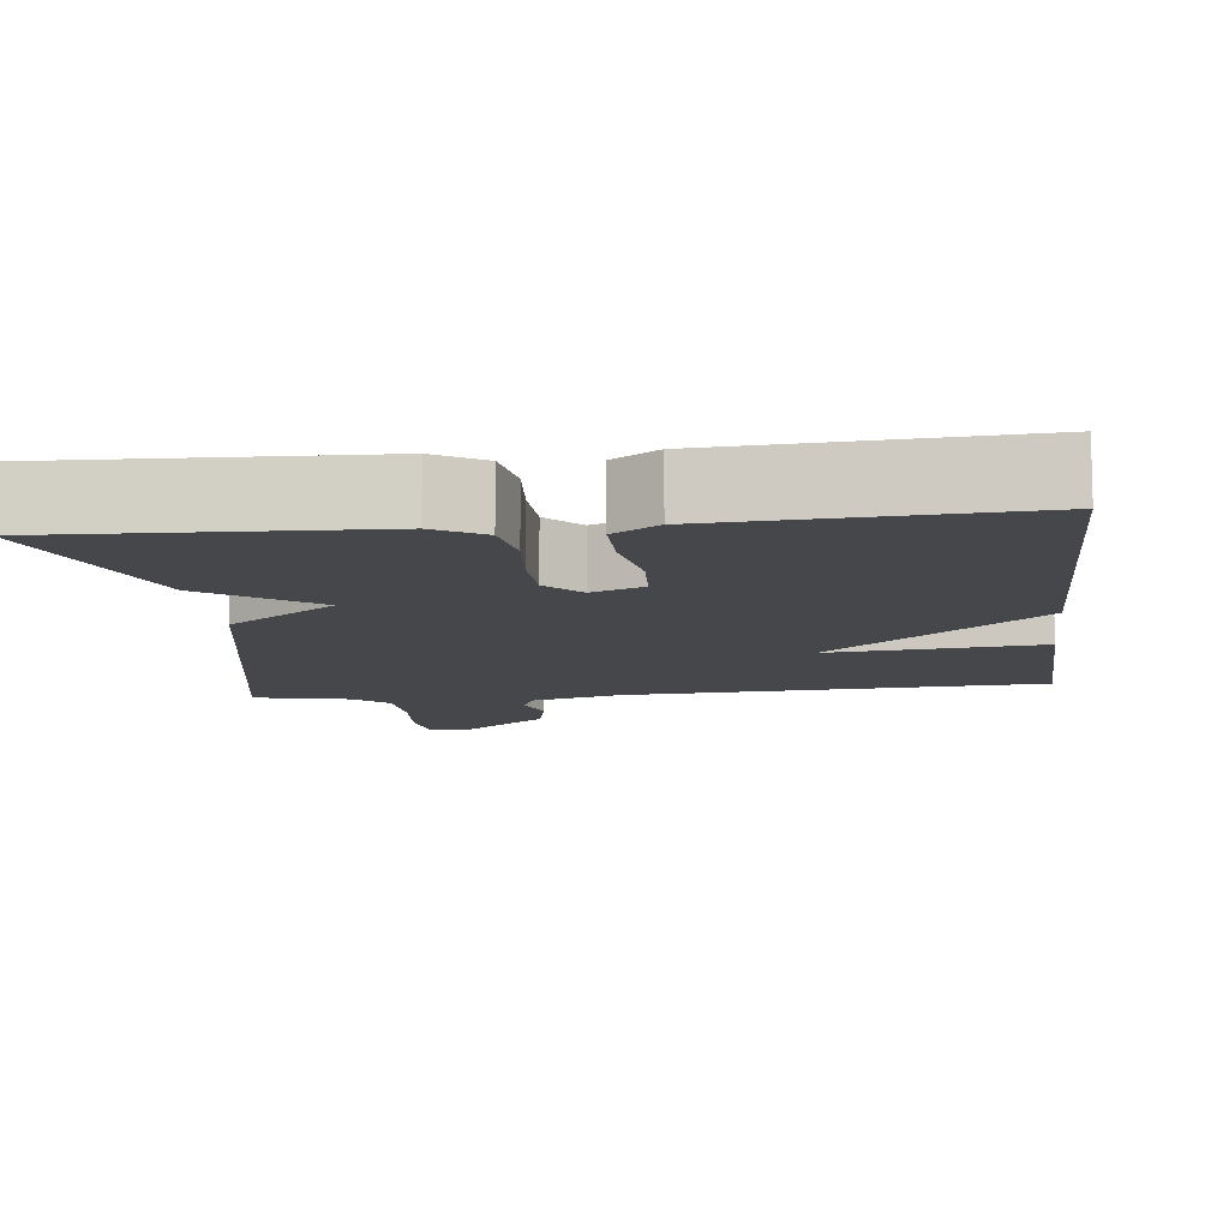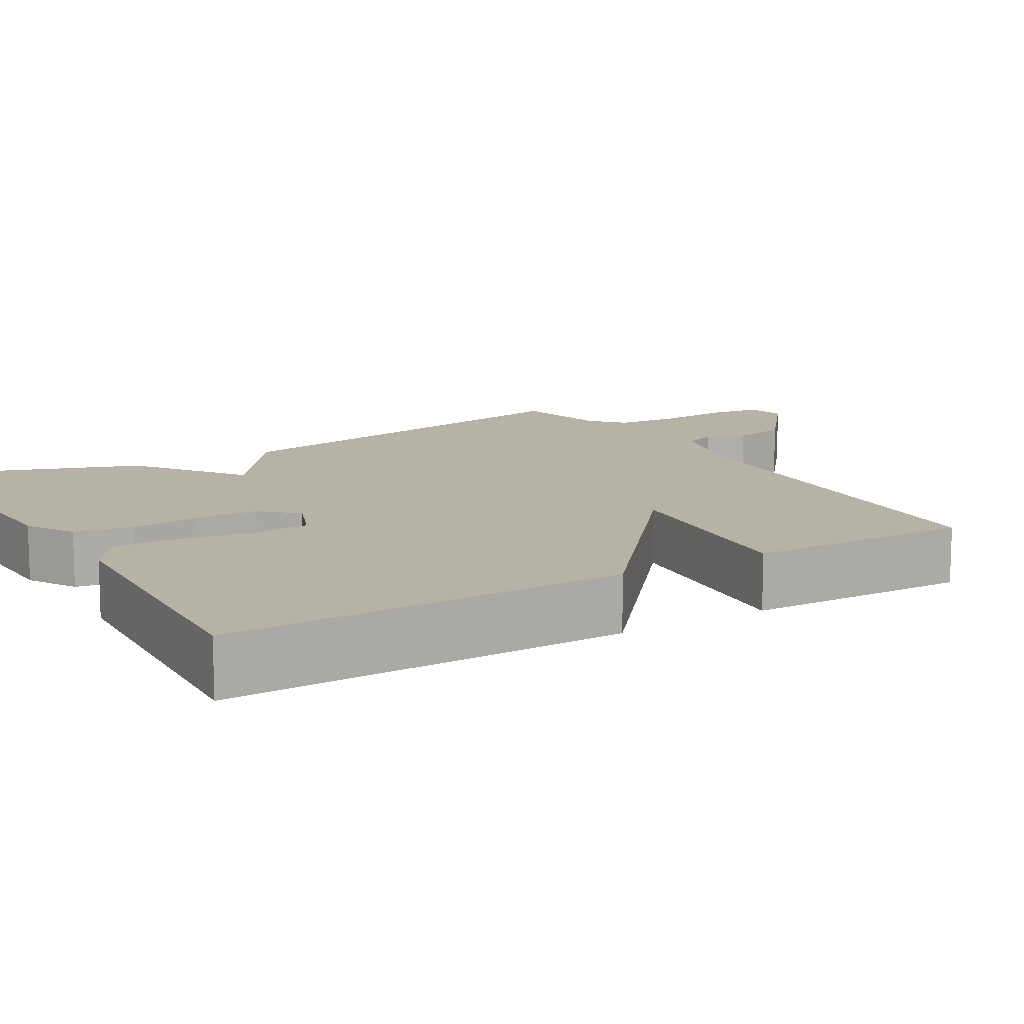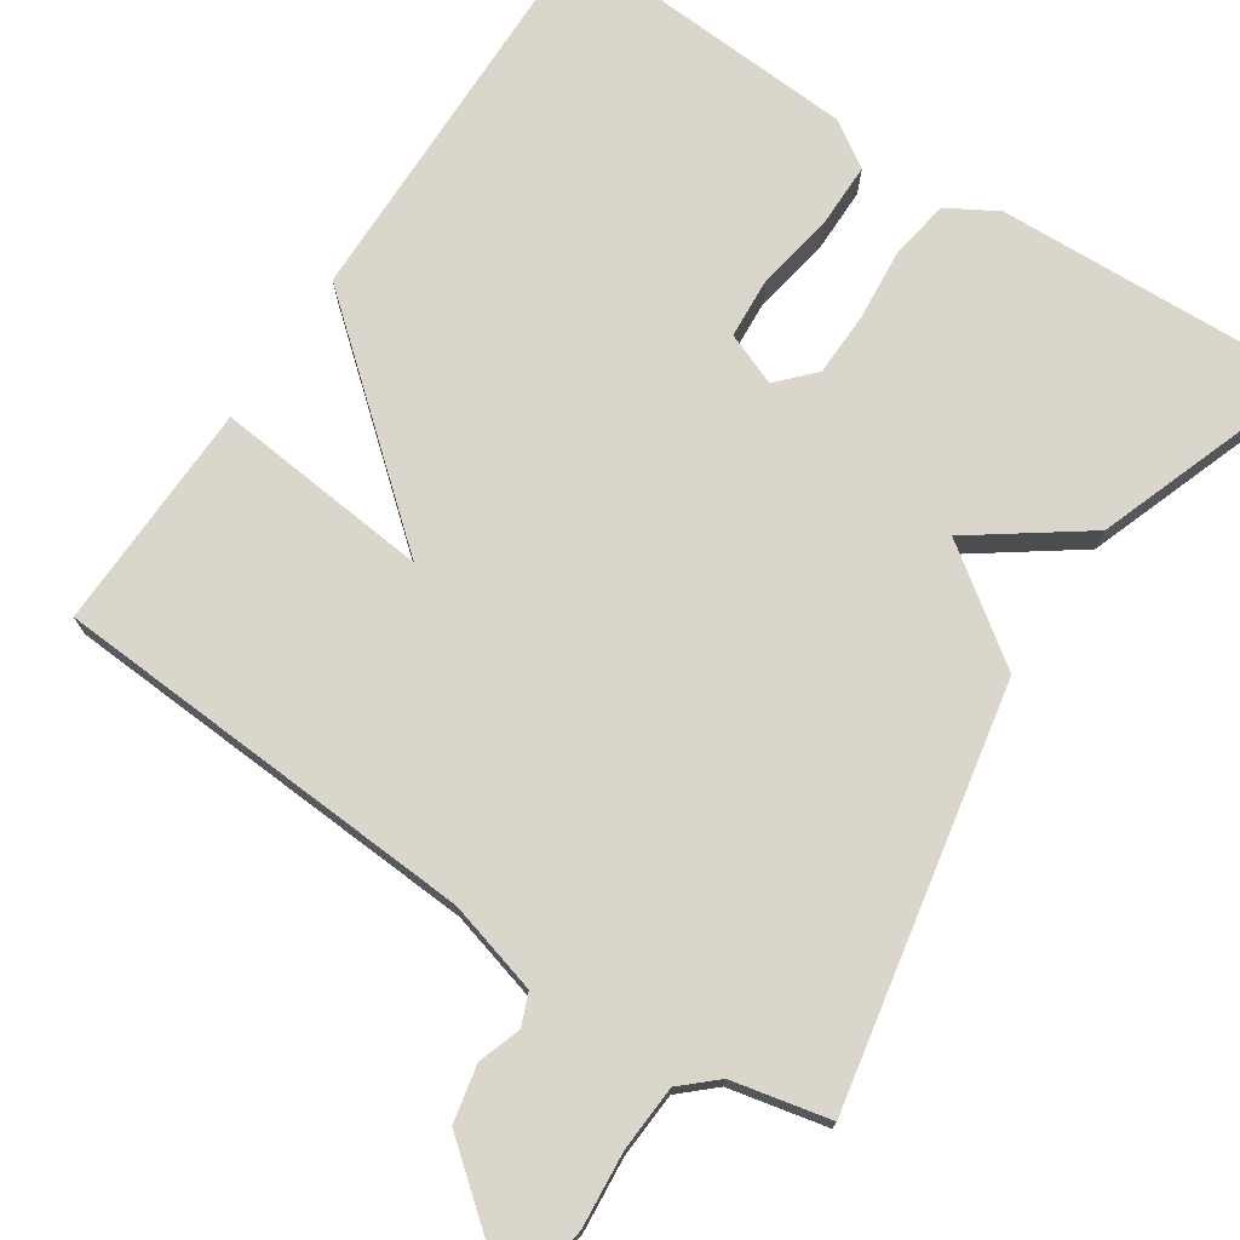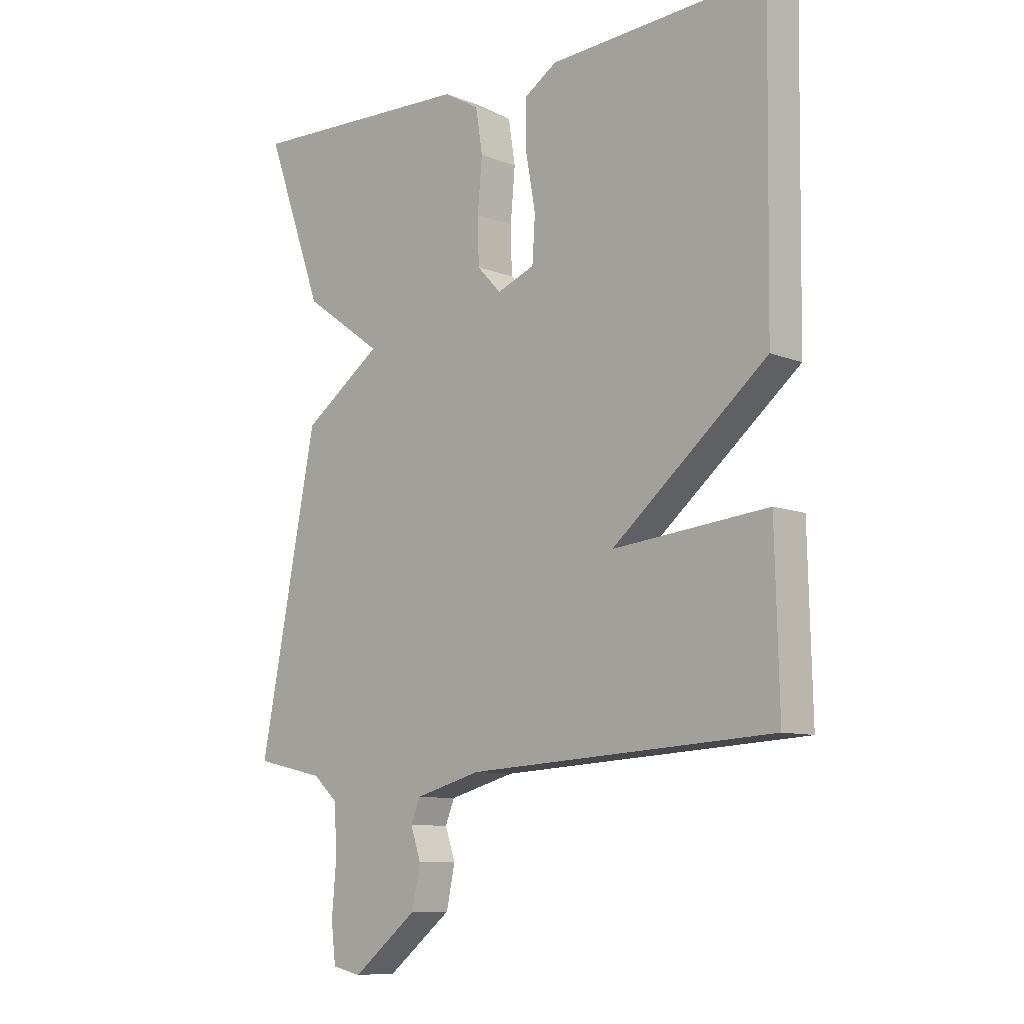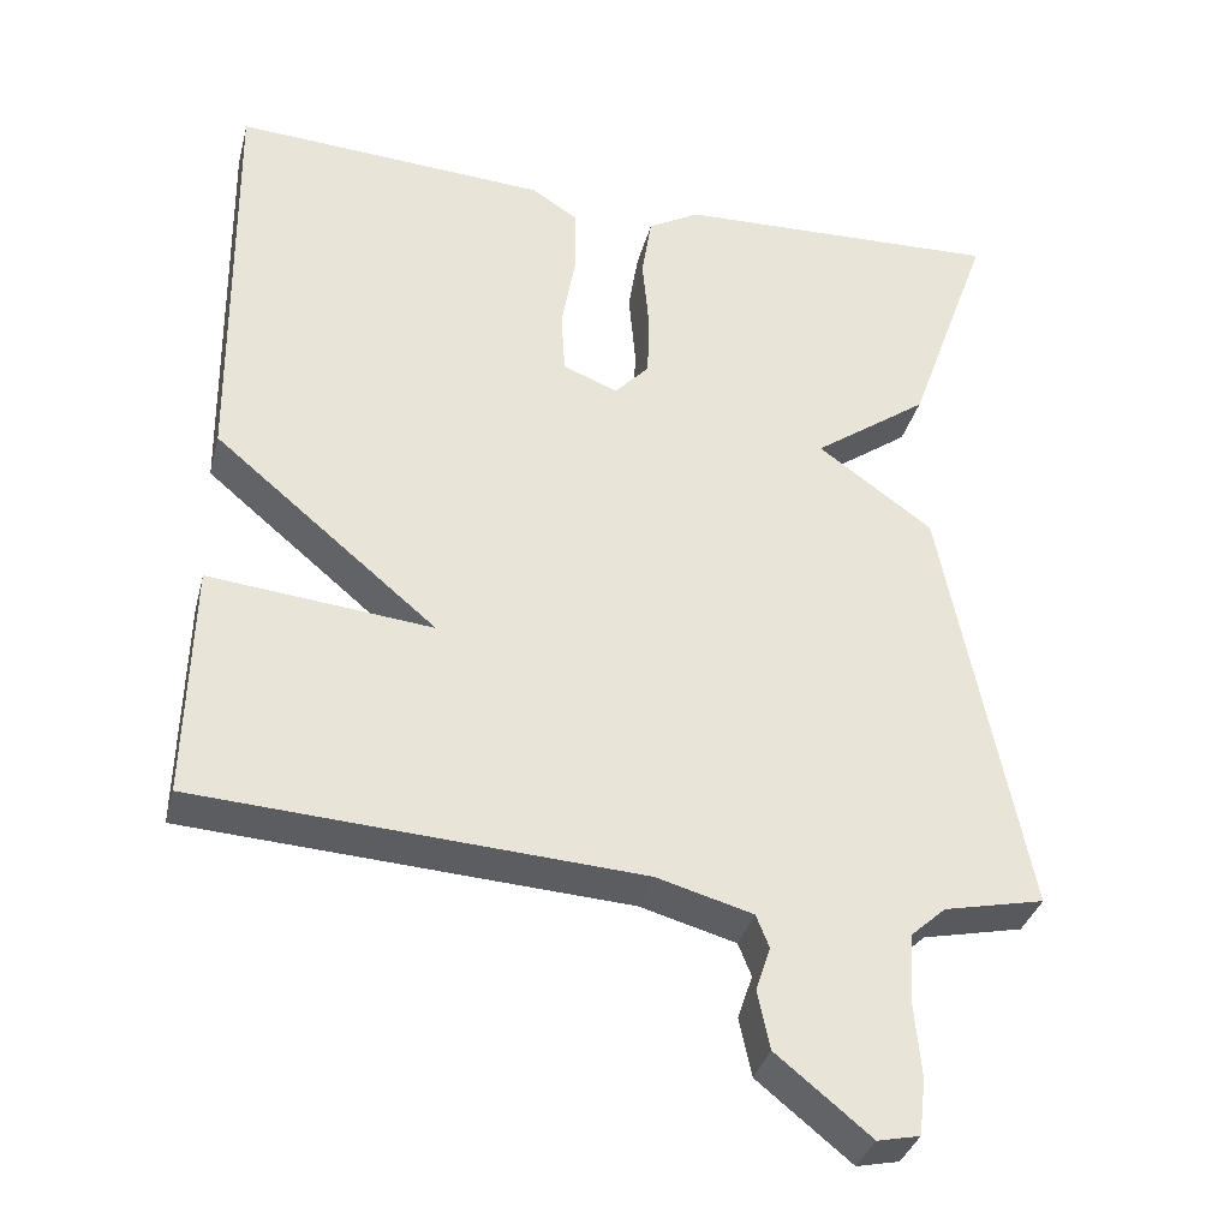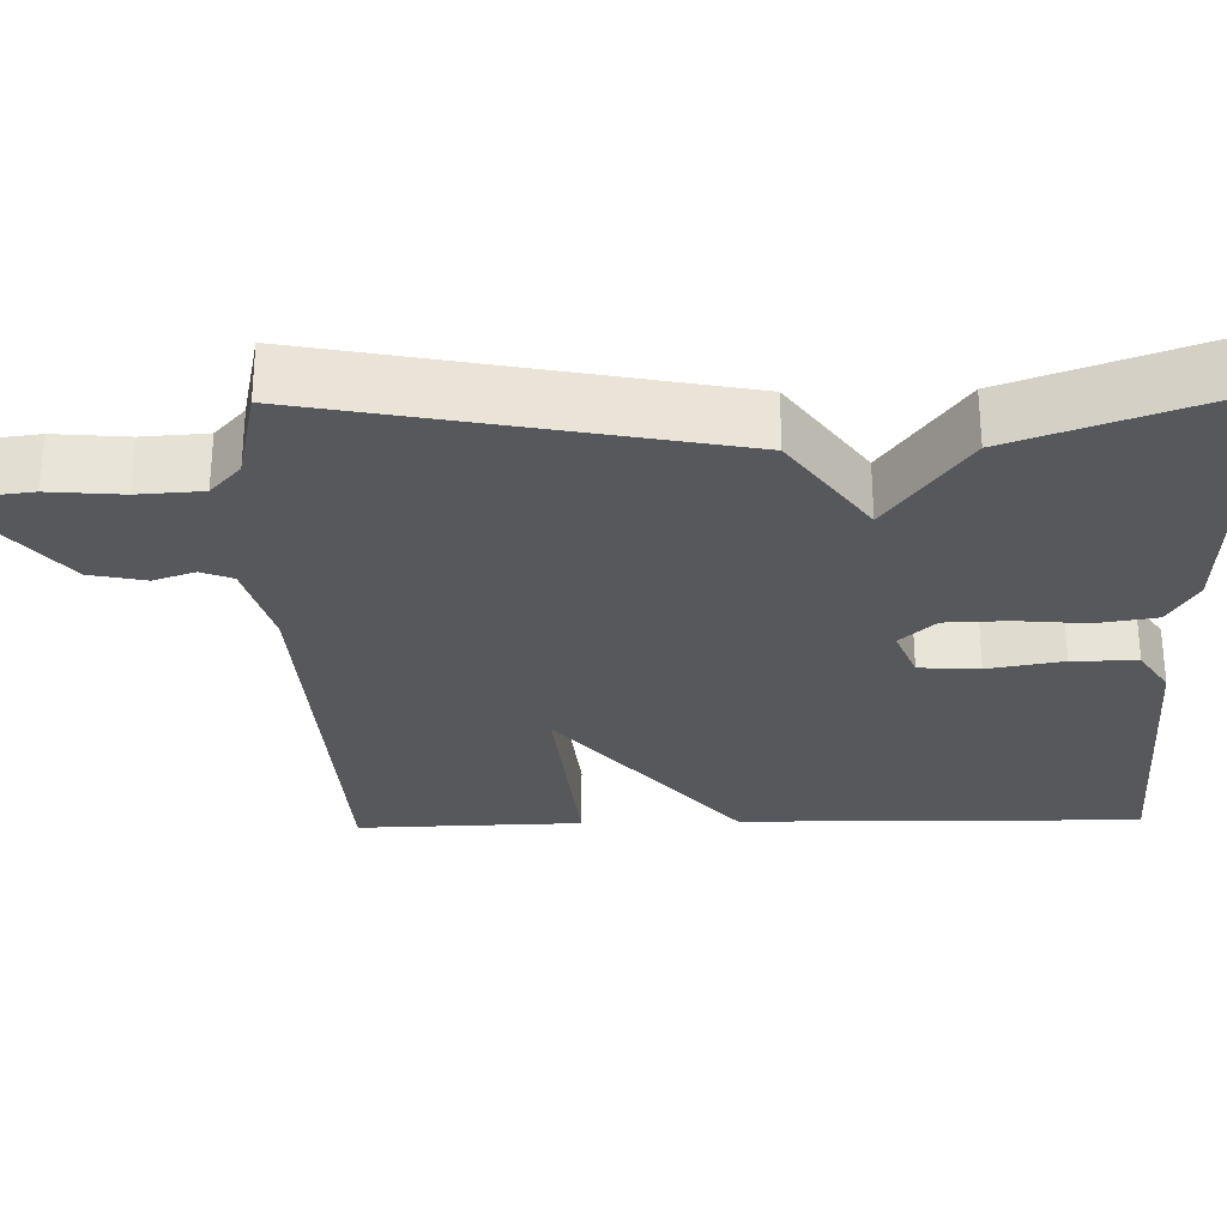
<metadata>
{"format":"obj","ext":"obj","renderer":"f3d","projection":"perspective","resolution":1024,"background":"white","views":[{"elev":-10.3,"azim":6.6,"up":"+Y"},{"elev":12.2,"azim":59.1,"up":"+Y"},{"elev":73.9,"azim":-146.4,"up":"+Y"},{"elev":-9.3,"azim":43.8,"up":"+Z"},{"elev":-34.9,"azim":165.8,"up":"+Z"},{"elev":-28.7,"azim":-88.6,"up":"+Y"}]}
</metadata>
<code>
v 0.5 0.07 -0.5
v -0.036 0.07 -0.532
v -0.152 0.07 -0.564
v -0.168 0.07 -0.604
v -0.15 0.07 -0.657
v -0.165 0.07 -0.728
v -0.279 0.07 -0.82
v -0.33 0.07 -0.809
v -0.338 0.07 -0.741
v -0.33 0.07 -0.648
v -0.335 0.07 -0.566
v -0.378 0.07 -0.527
v -0.5 0.07 -0.5
v -0.399 0.07 0.018
v -0.26 0.07 0.118
v -0.399 0.07 0.218
v -0.5 0.07 0.5
v -0.102 0.07 0.485
v -0.04 0.07 0.449
v -0.028 0.07 0.373
v -0.036 0.07 0.283
v -0.034 0.07 0.203
v 0.008 0.07 0.158
v 0.074 0.07 0.184
v 0.079 0.07 0.261
v 0.062 0.07 0.357
v 0.062 0.07 0.44
v 0.119 0.07 0.477
v 0.5 0.07 0.5
v 0.493 0.07 -0.013
v 0.222 0.07 -0.24
v 0.493 0.07 -0.213
v 0.5 0 -0.5
v -0.036 0 -0.532
v -0.152 0 -0.564
v -0.168 0 -0.604
v -0.15 0 -0.657
v -0.165 0 -0.728
v -0.279 0 -0.82
v -0.33 0 -0.809
v -0.338 0 -0.741
v -0.33 0 -0.648
v -0.335 0 -0.566
v -0.378 0 -0.527
v -0.5 0 -0.5
v -0.399 0 0.018
v -0.26 0 0.118
v -0.399 0 0.218
v -0.5 0 0.5
v -0.102 0 0.485
v -0.04 0 0.449
v -0.028 0 0.373
v -0.036 0 0.283
v -0.034 0 0.203
v 0.008 0 0.158
v 0.074 0 0.184
v 0.079 0 0.261
v 0.062 0 0.357
v 0.062 0 0.44
v 0.119 0 0.477
v 0.5 0 0.5
v 0.493 0 -0.013
v 0.222 0 -0.24
v 0.493 0 -0.213
f 31 32 1 2
f 29 30 31
f 28 29 31
f 27 28 31
f 26 27 31
f 25 26 31
f 24 25 31
f 31 2 3
f 24 31 3
f 23 24 3
f 22 23 3 4
f 21 22 4
f 19 20 21
f 18 19 21
f 17 18 21
f 16 17 21
f 15 16 21
f 15 21 4
f 12 13 14 15
f 11 12 15 4
f 5 6 7
f 4 5 7
f 11 4 7
f 10 11 7
f 7 8 9 10
f 34 33 64 63
f 63 62 61
f 63 61 60
f 63 60 59
f 63 59 58
f 63 58 57
f 63 57 56
f 35 34 63
f 35 63 56
f 35 56 55
f 36 35 55 54
f 36 54 53
f 53 52 51
f 53 51 50
f 53 50 49
f 53 49 48
f 53 48 47
f 36 53 47
f 47 46 45 44
f 36 47 44 43
f 39 38 37
f 39 37 36
f 39 36 43
f 39 43 42
f 42 41 40 39
f 1 33 34 2
f 2 34 35 3
f 3 35 36 4
f 4 36 37 5
f 5 37 38 6
f 6 38 39 7
f 7 39 40 8
f 8 40 41 9
f 9 41 42 10
f 10 42 43 11
f 11 43 44 12
f 12 44 45 13
f 13 45 46 14
f 14 46 47 15
f 15 47 48 16
f 16 48 49 17
f 17 49 50 18
f 18 50 51 19
f 19 51 52 20
f 20 52 53 21
f 21 53 54 22
f 22 54 55 23
f 23 55 56 24
f 24 56 57 25
f 25 57 58 26
f 26 58 59 27
f 27 59 60 28
f 28 60 61 29
f 29 61 62 30
f 30 62 63 31
f 31 63 64 32
f 32 64 33 1

</code>
